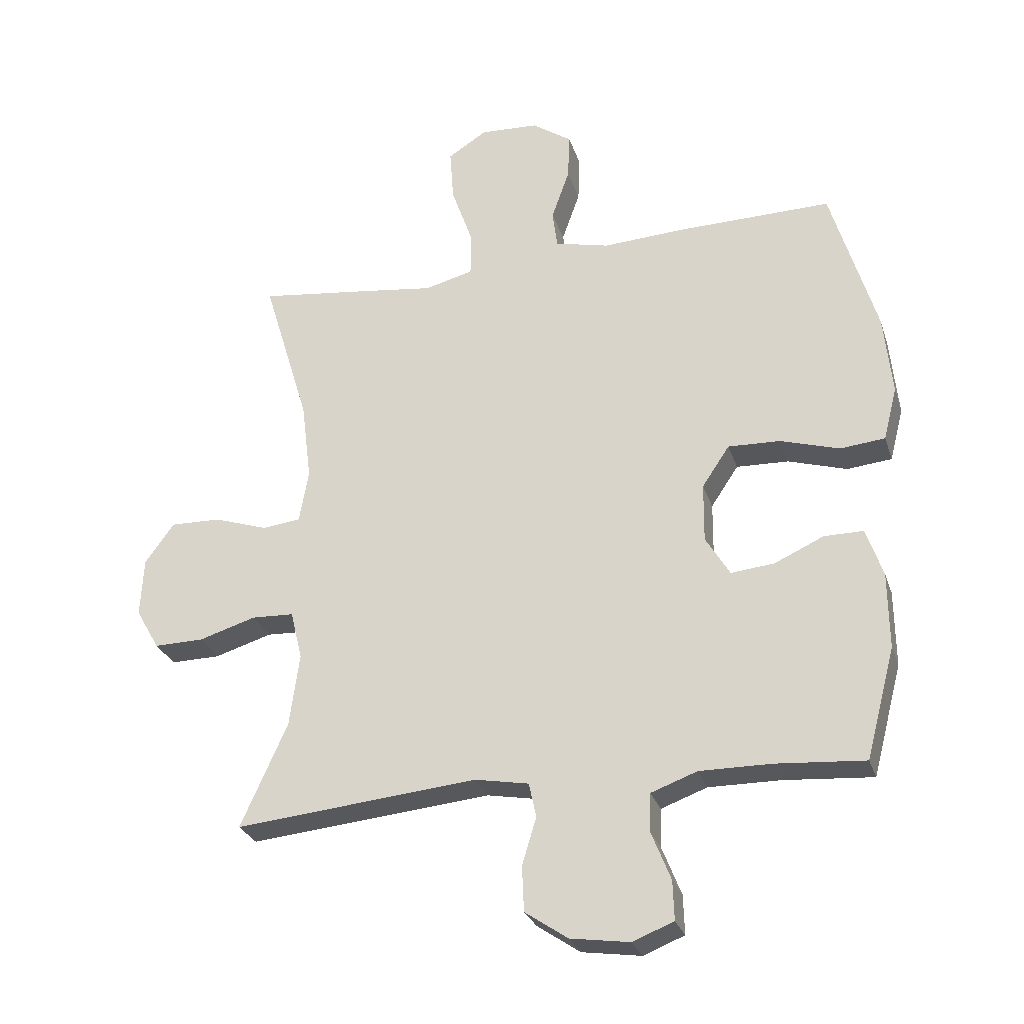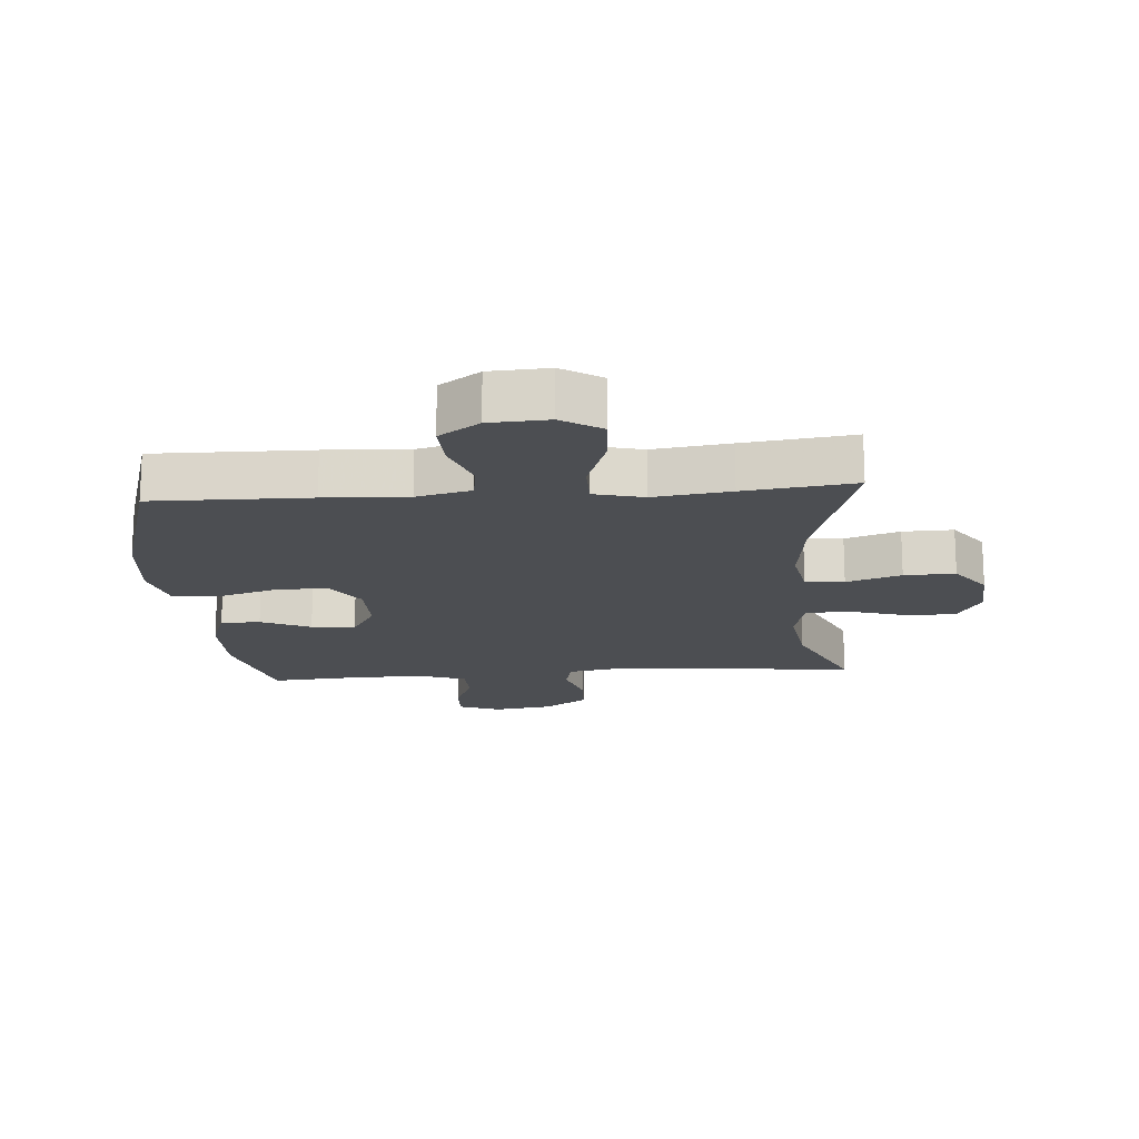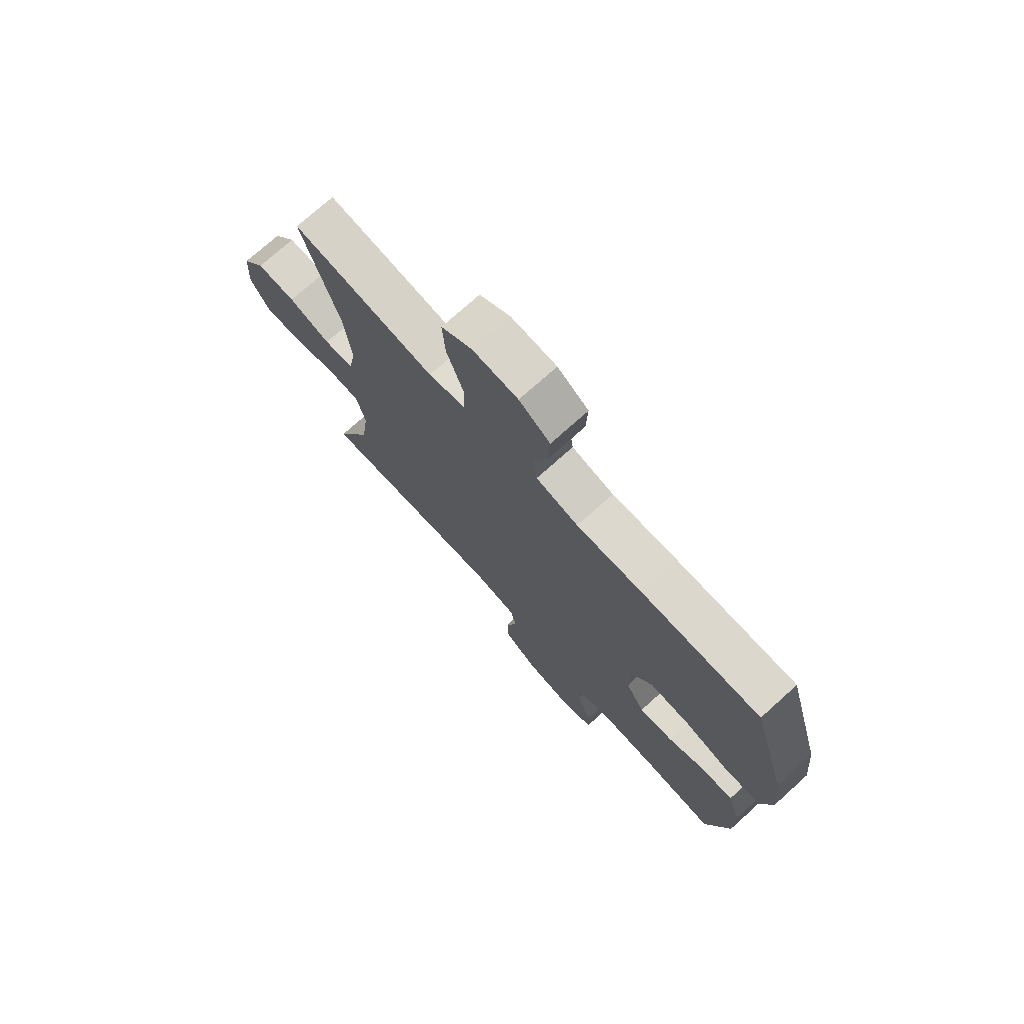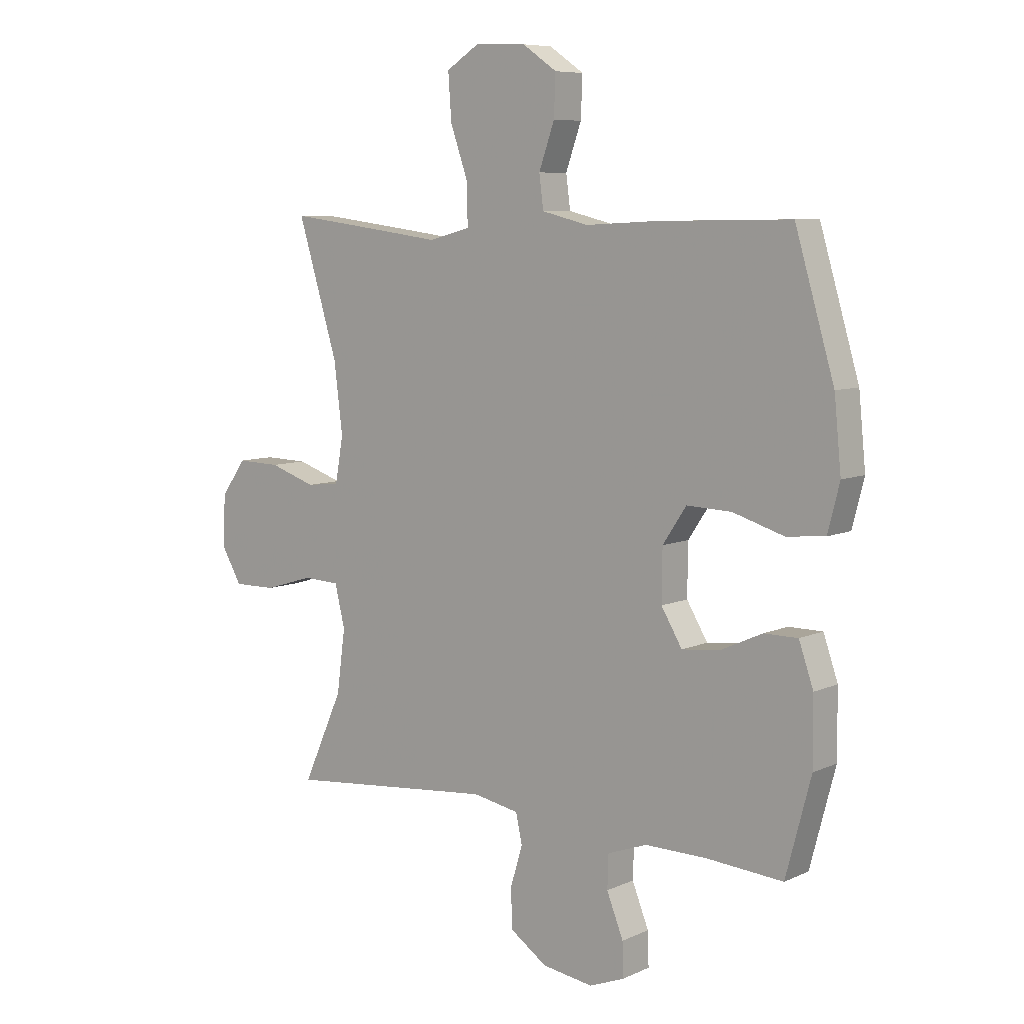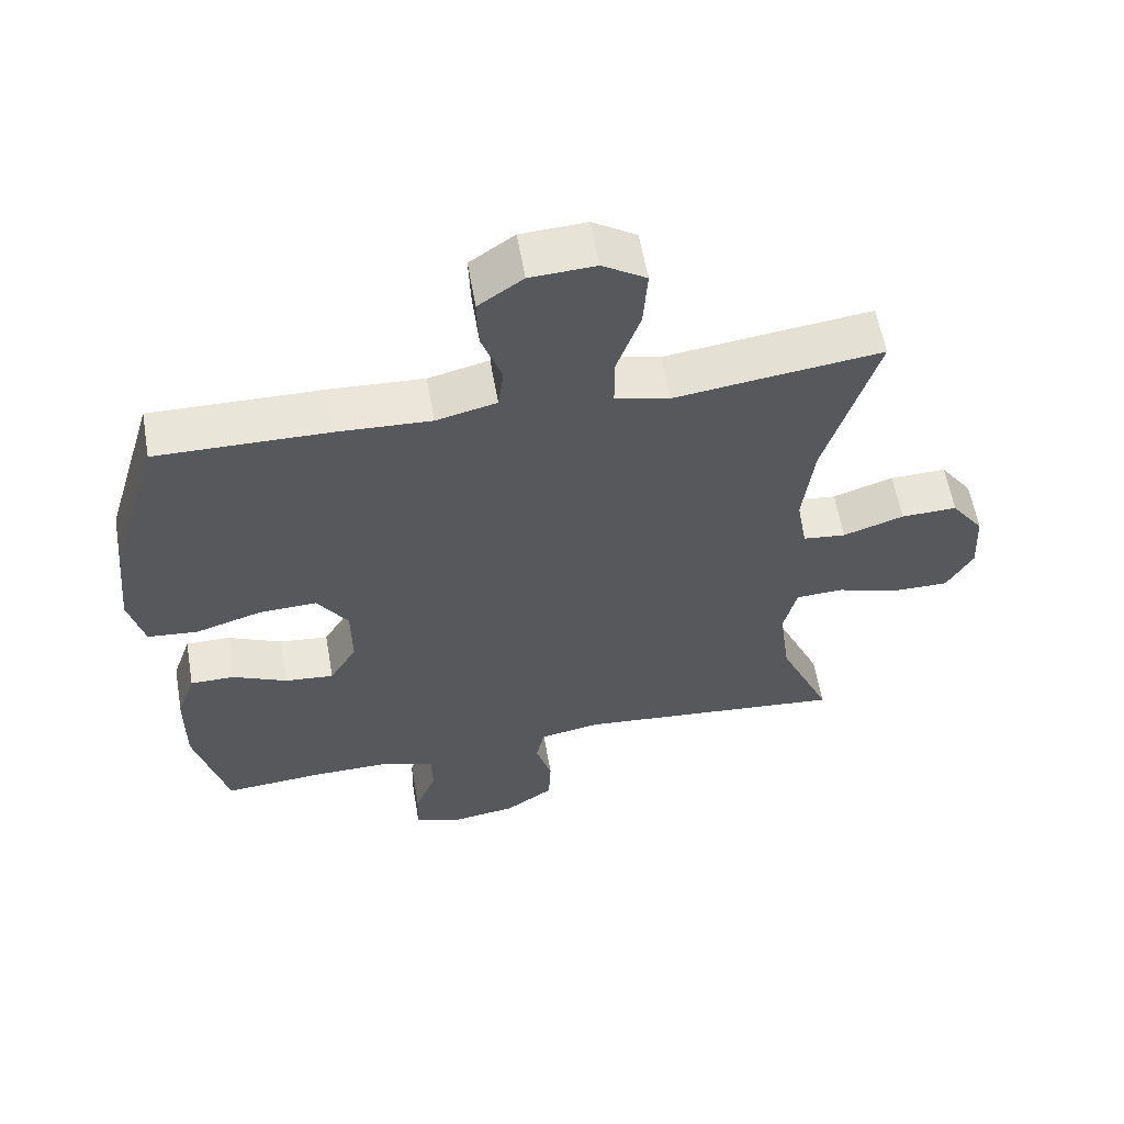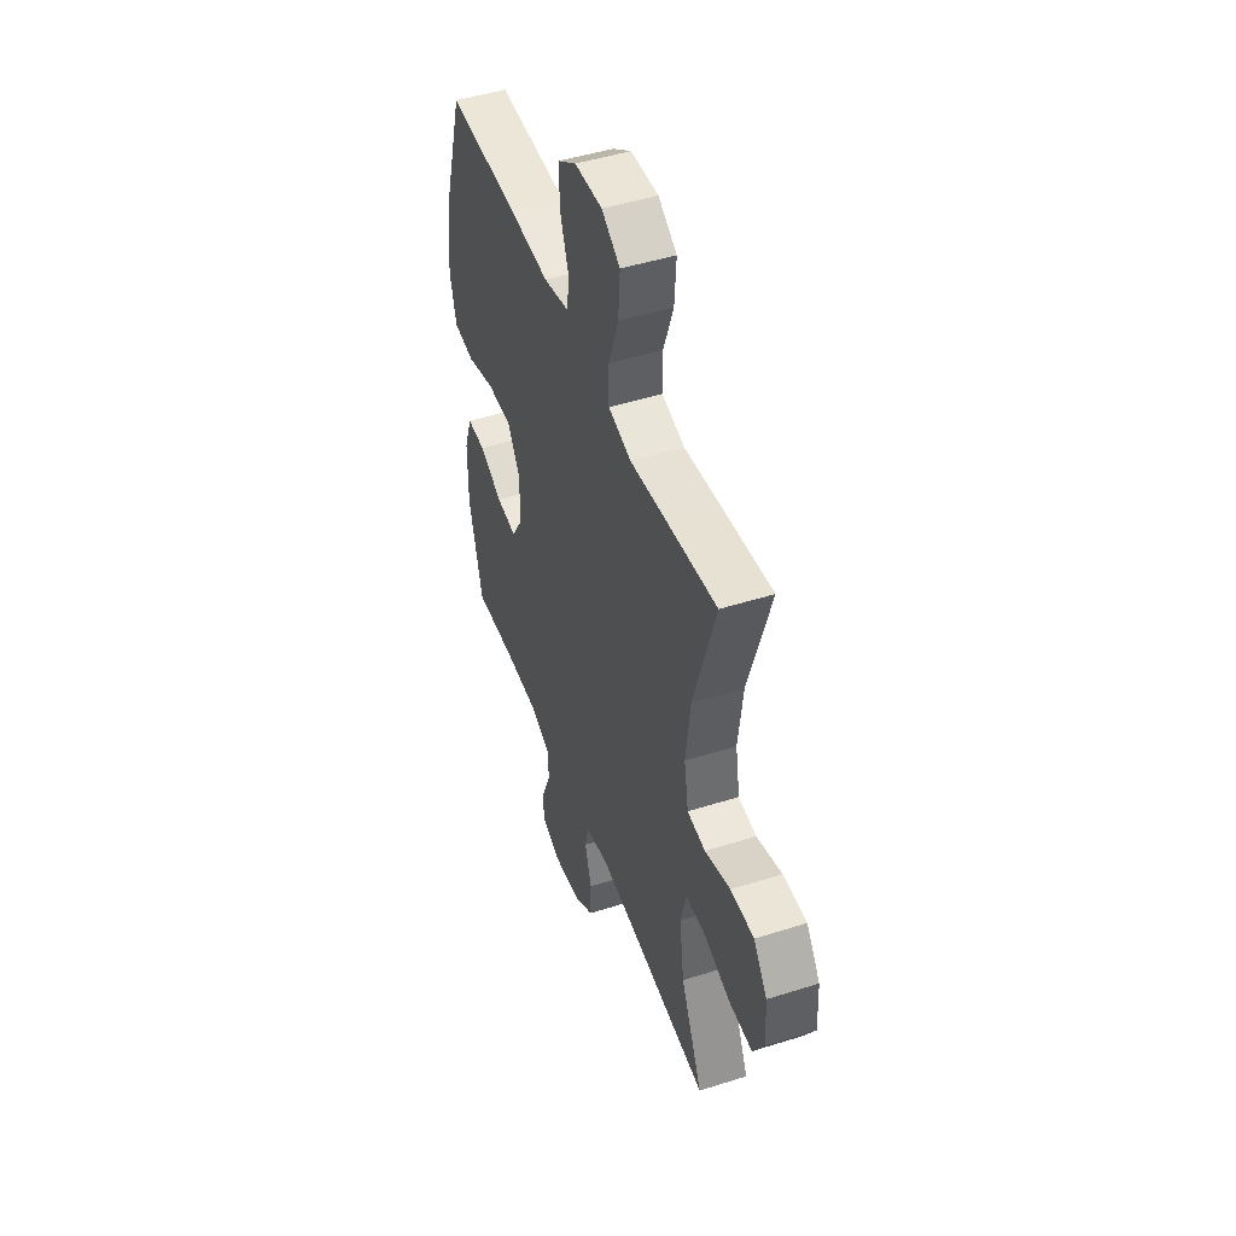
<metadata>
{"format":"obj","ext":"obj","renderer":"f3d","projection":"perspective","resolution":1024,"background":"white","views":[{"elev":-27.9,"azim":-163.6,"up":"+Z"},{"elev":-17.0,"azim":4.5,"up":"+Y"},{"elev":73.9,"azim":-132.0,"up":"+Z"},{"elev":7.7,"azim":-141.1,"up":"+Z"},{"elev":58.9,"azim":-9.8,"up":"+Z"},{"elev":47.7,"azim":70.4,"up":"+Z"}]}
</metadata>
<code>
v -0.5 0.07 -0.5
v -0.547 0.07 -0.322
v -0.546 0.07 -0.199
v -0.519 0.07 -0.121
v -0.456 0.07 -0.121
v -0.377 0.07 -0.157
v -0.307 0.07 -0.164
v -0.268 0.07 -0.099
v -0.269 0.07 -0.004
v -0.313 0.07 0.062
v -0.397 0.07 0.059
v -0.492 0.07 0.03
v -0.564 0.07 0.037
v -0.586 0.07 0.123
v -0.573 0.07 0.253
v -0.5 0.07 0.5
v -0.251 0.07 0.496
v -0.119 0.07 0.489
v -0.032 0.07 0.51
v -0.024 0.07 0.571
v -0.053 0.07 0.653
v -0.056 0.07 0.728
v 0.008 0.07 0.772
v 0.102 0.07 0.777
v 0.165 0.07 0.737
v 0.159 0.07 0.652
v 0.125 0.07 0.555
v 0.125 0.07 0.482
v 0.203 0.07 0.462
v 0.325 0.07 0.478
v 0.5 0.07 0.5
v 0.425 0.07 0.253
v 0.409 0.07 0.124
v 0.424 0.07 0.039
v 0.486 0.07 0.032
v 0.573 0.07 0.061
v 0.654 0.07 0.063
v 0.701 0.07 -0.002
v 0.706 0.07 -0.097
v 0.668 0.07 -0.163
v 0.588 0.07 -0.162
v 0.496 0.07 -0.134
v 0.428 0.07 -0.137
v 0.409 0.07 -0.215
v 0.425 0.07 -0.333
v 0.5 0.07 -0.5
v 0.11 0.07 -0.463
v 0.023 0.07 -0.479
v 0.011 0.07 -0.534
v 0.034 0.07 -0.61
v 0.031 0.07 -0.683
v -0.038 0.07 -0.73
v -0.133 0.07 -0.744
v -0.199 0.07 -0.718
v -0.197 0.07 -0.655
v -0.166 0.07 -0.577
v -0.168 0.07 -0.515
v -0.242 0.07 -0.488
v -0.357 0.07 -0.489
v -0.5 0 -0.5
v -0.547 0 -0.322
v -0.546 0 -0.199
v -0.519 0 -0.121
v -0.456 0 -0.121
v -0.377 0 -0.157
v -0.307 0 -0.164
v -0.268 0 -0.099
v -0.269 0 -0.004
v -0.313 0 0.062
v -0.397 0 0.059
v -0.492 0 0.03
v -0.564 0 0.037
v -0.586 0 0.123
v -0.573 0 0.253
v -0.5 0 0.5
v -0.251 0 0.496
v -0.119 0 0.489
v -0.032 0 0.51
v -0.024 0 0.571
v -0.053 0 0.653
v -0.056 0 0.728
v 0.008 0 0.772
v 0.102 0 0.777
v 0.165 0 0.737
v 0.159 0 0.652
v 0.125 0 0.555
v 0.125 0 0.482
v 0.203 0 0.462
v 0.325 0 0.478
v 0.5 0 0.5
v 0.425 0 0.253
v 0.409 0 0.124
v 0.424 0 0.039
v 0.486 0 0.032
v 0.573 0 0.061
v 0.654 0 0.063
v 0.701 0 -0.002
v 0.706 0 -0.097
v 0.668 0 -0.163
v 0.588 0 -0.162
v 0.496 0 -0.134
v 0.428 0 -0.137
v 0.409 0 -0.215
v 0.425 0 -0.333
v 0.5 0 -0.5
v 0.11 0 -0.463
v 0.023 0 -0.479
v 0.011 0 -0.534
v 0.034 0 -0.61
v 0.031 0 -0.683
v -0.038 0 -0.73
v -0.133 0 -0.744
v -0.199 0 -0.718
v -0.197 0 -0.655
v -0.166 0 -0.577
v -0.168 0 -0.515
v -0.242 0 -0.488
v -0.357 0 -0.489
f 54 55 56
f 53 54 56
f 52 53 56
f 51 52 56
f 50 51 56
f 49 50 56
f 48 49 56 57
f 45 46 47
f 44 45 47 48
f 48 57 58
f 44 48 58
f 43 44 58
f 40 41 42
f 39 40 42
f 38 39 42
f 37 38 42
f 36 37 42
f 35 36 42
f 34 35 42 43
f 29 30 31 32
f 28 29 32 33
f 25 26 27
f 24 25 27
f 23 24 27
f 22 23 27
f 21 22 27
f 20 21 27
f 19 20 27 28
f 43 58 59
f 34 43 59
f 33 34 59
f 28 33 59
f 19 28 59
f 18 19 59
f 16 17 18
f 15 16 18
f 14 15 18
f 13 14 18
f 12 13 18
f 11 12 18
f 4 5 6
f 3 4 6
f 2 3 6
f 1 2 6
f 59 1 6
f 59 6 7
f 10 11 18
f 9 10 18
f 8 9 18
f 8 18 59
f 7 8 59
f 115 114 113
f 115 113 112
f 115 112 111
f 115 111 110
f 115 110 109
f 115 109 108
f 116 115 108 107
f 106 105 104
f 107 106 104 103
f 117 116 107
f 117 107 103
f 117 103 102
f 101 100 99
f 101 99 98
f 101 98 97
f 101 97 96
f 101 96 95
f 101 95 94
f 102 101 94 93
f 91 90 89 88
f 92 91 88 87
f 86 85 84
f 86 84 83
f 86 83 82
f 86 82 81
f 86 81 80
f 86 80 79
f 87 86 79 78
f 118 117 102
f 118 102 93
f 118 93 92
f 118 92 87
f 118 87 78
f 118 78 77
f 77 76 75
f 77 75 74
f 77 74 73
f 77 73 72
f 77 72 71
f 77 71 70
f 65 64 63
f 65 63 62
f 65 62 61
f 65 61 60
f 65 60 118
f 66 65 118
f 77 70 69
f 77 69 68
f 77 68 67
f 118 77 67
f 118 67 66
f 1 60 61 2
f 2 61 62 3
f 3 62 63 4
f 4 63 64 5
f 5 64 65 6
f 6 65 66 7
f 7 66 67 8
f 8 67 68 9
f 9 68 69 10
f 10 69 70 11
f 11 70 71 12
f 12 71 72 13
f 13 72 73 14
f 14 73 74 15
f 15 74 75 16
f 16 75 76 17
f 17 76 77 18
f 18 77 78 19
f 19 78 79 20
f 20 79 80 21
f 21 80 81 22
f 22 81 82 23
f 23 82 83 24
f 24 83 84 25
f 25 84 85 26
f 26 85 86 27
f 27 86 87 28
f 28 87 88 29
f 29 88 89 30
f 30 89 90 31
f 31 90 91 32
f 32 91 92 33
f 33 92 93 34
f 34 93 94 35
f 35 94 95 36
f 36 95 96 37
f 37 96 97 38
f 38 97 98 39
f 39 98 99 40
f 40 99 100 41
f 41 100 101 42
f 42 101 102 43
f 43 102 103 44
f 44 103 104 45
f 45 104 105 46
f 46 105 106 47
f 47 106 107 48
f 48 107 108 49
f 49 108 109 50
f 50 109 110 51
f 51 110 111 52
f 52 111 112 53
f 53 112 113 54
f 54 113 114 55
f 55 114 115 56
f 56 115 116 57
f 57 116 117 58
f 58 117 118 59
f 59 118 60 1

</code>
